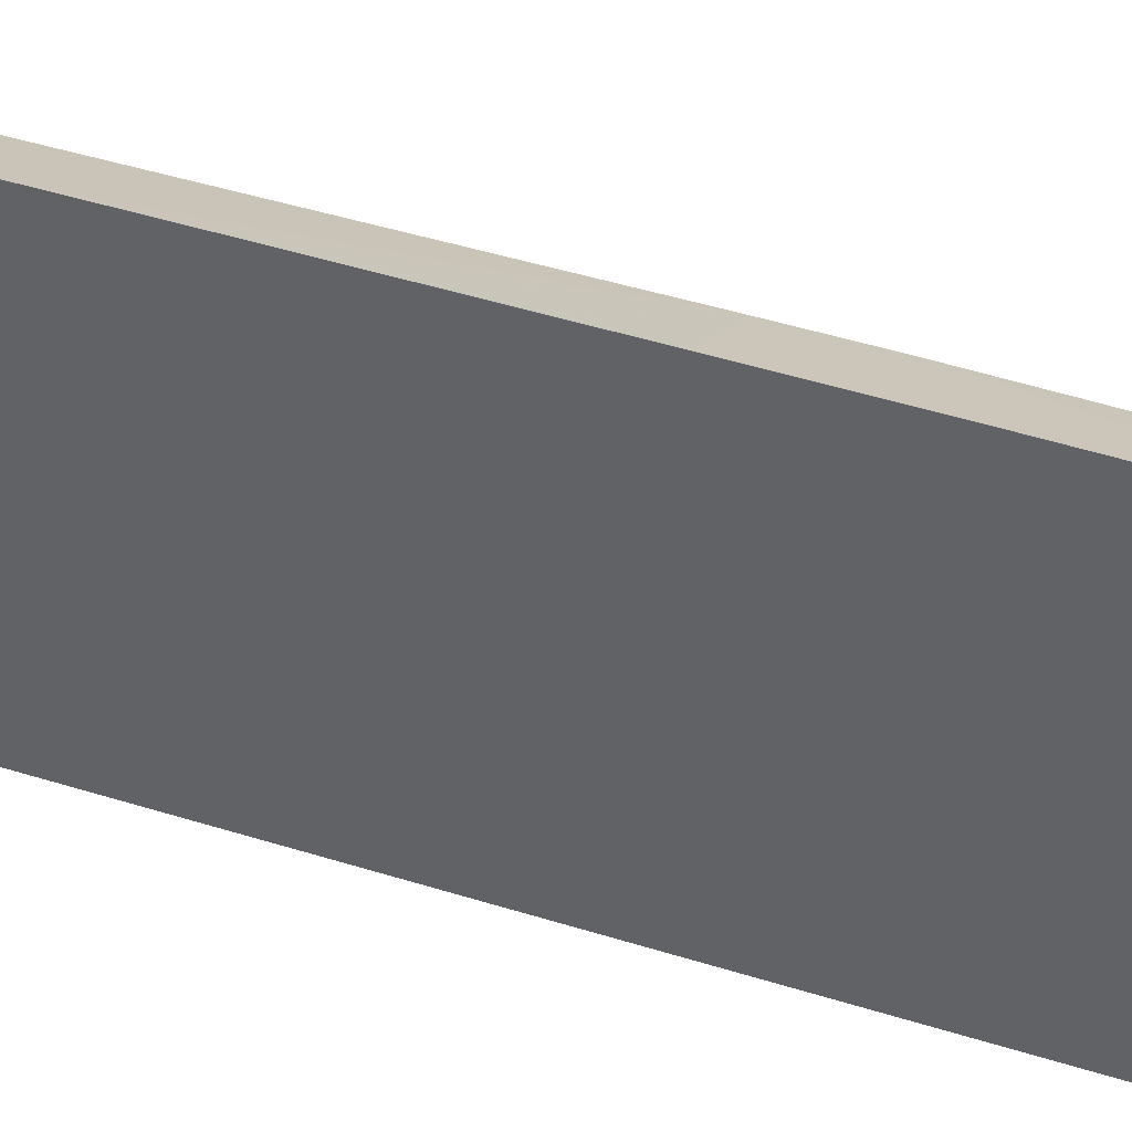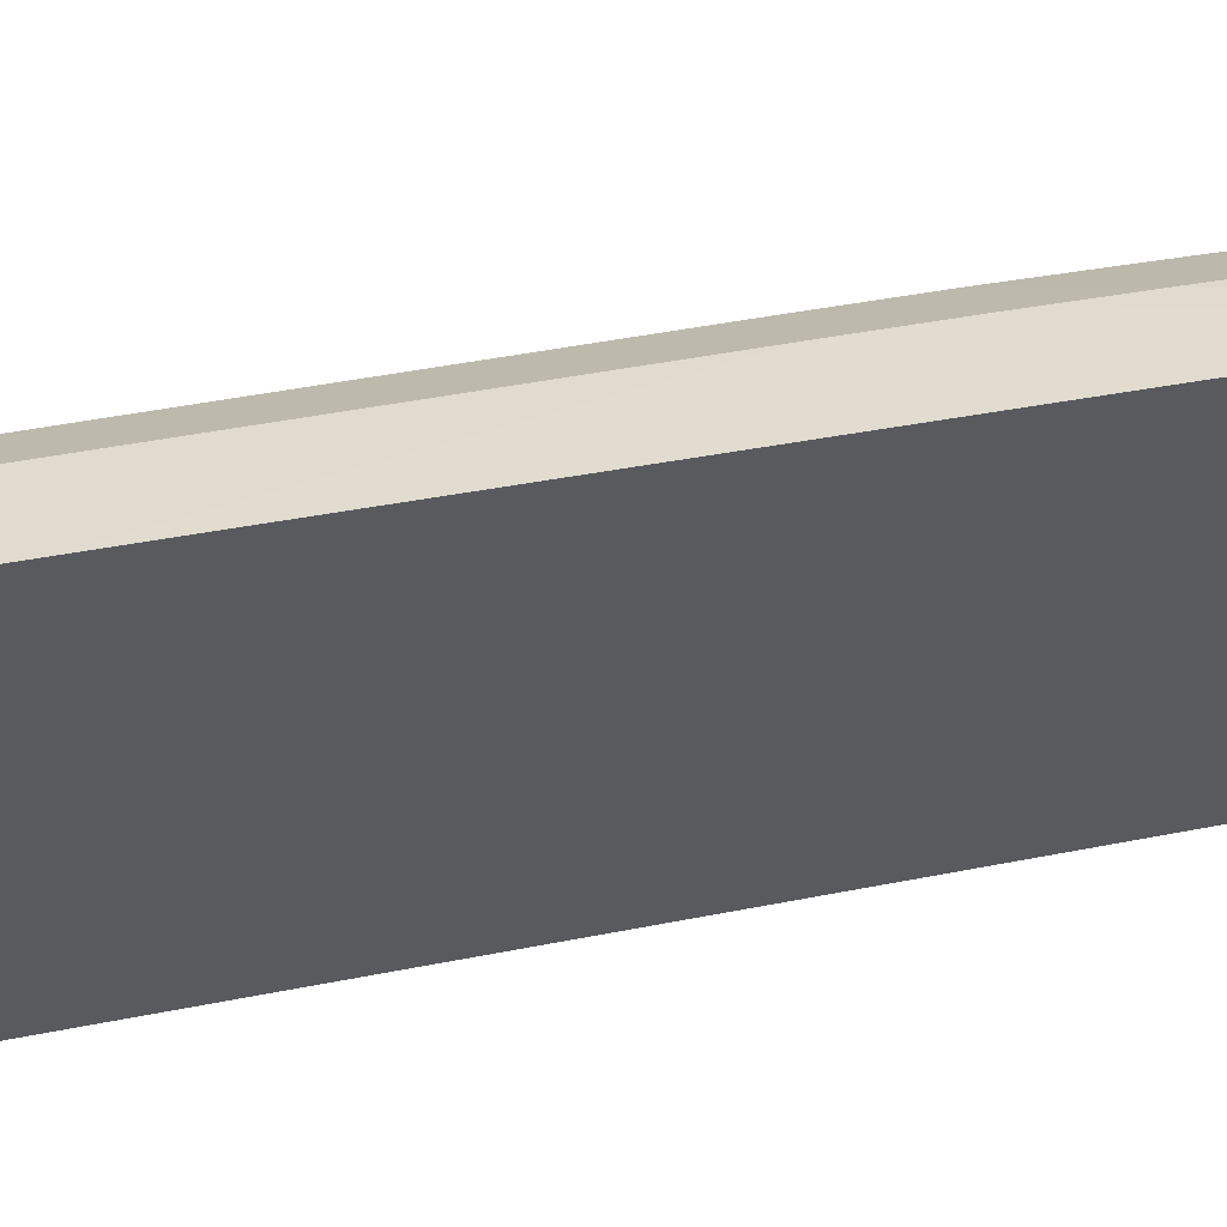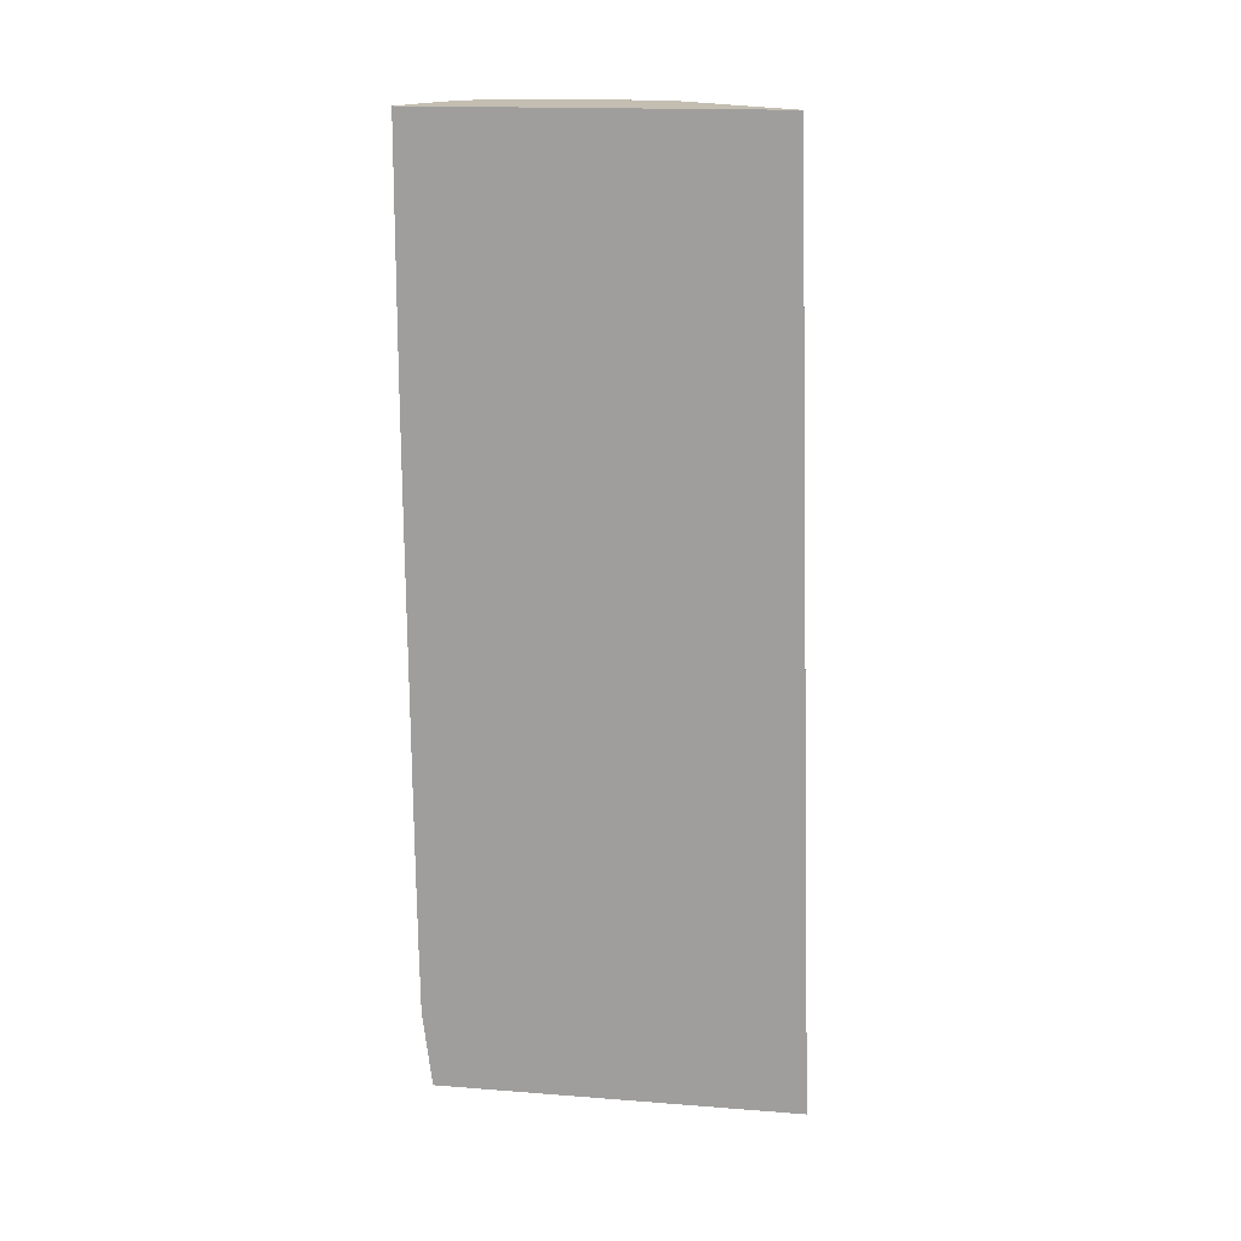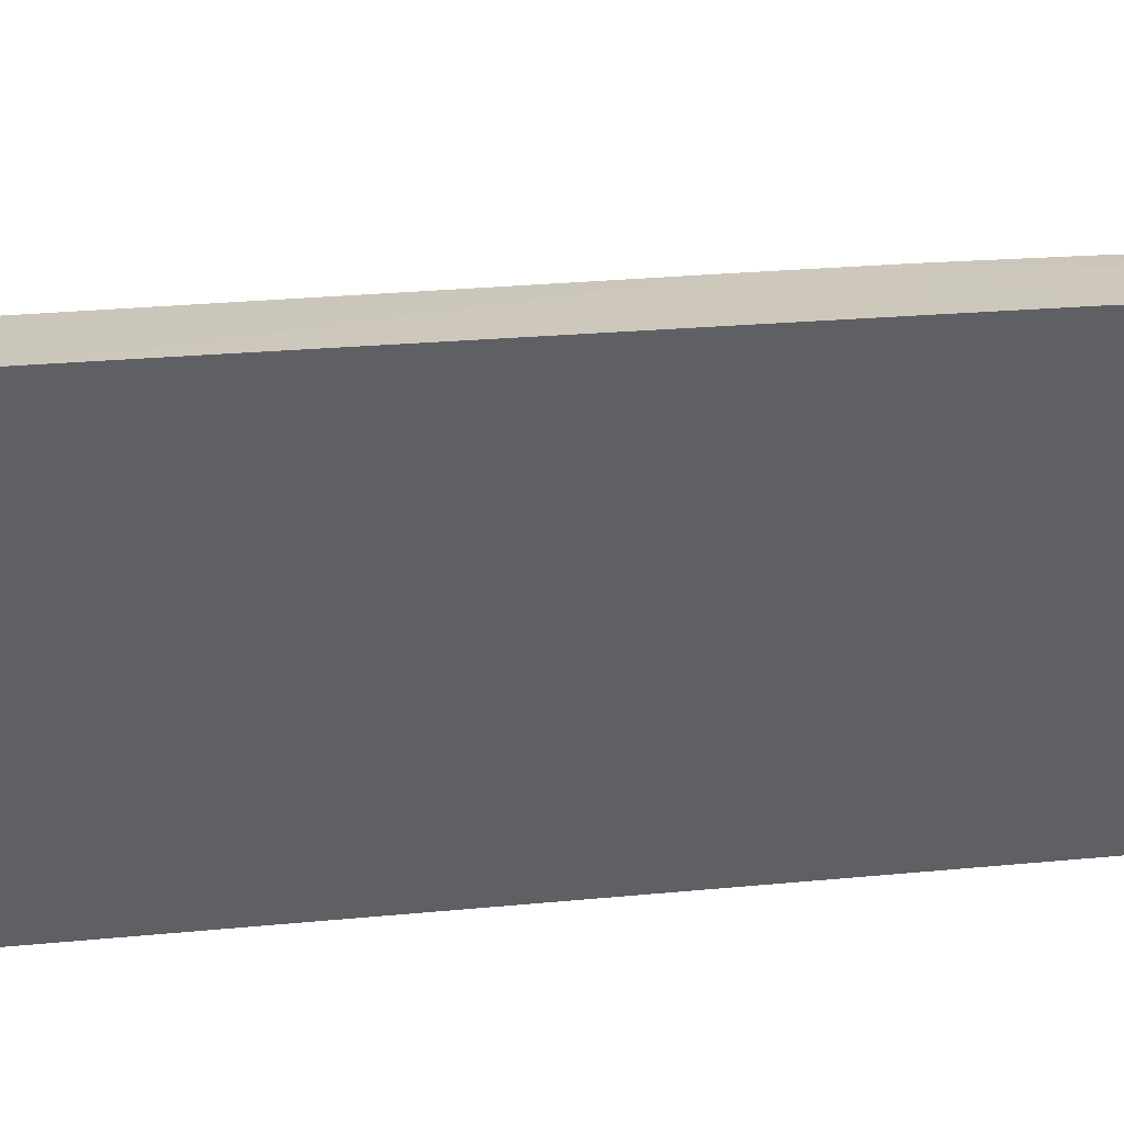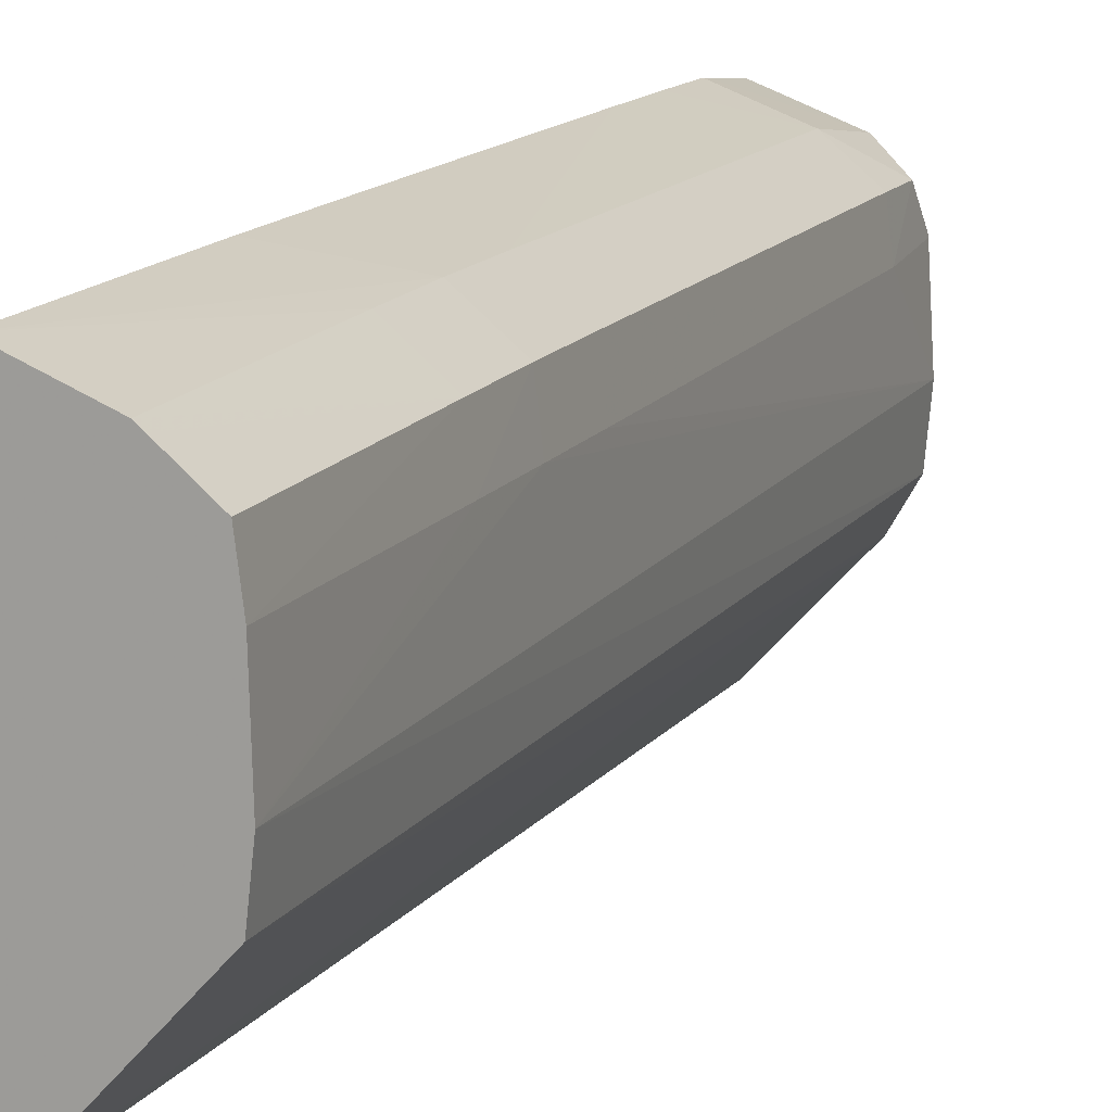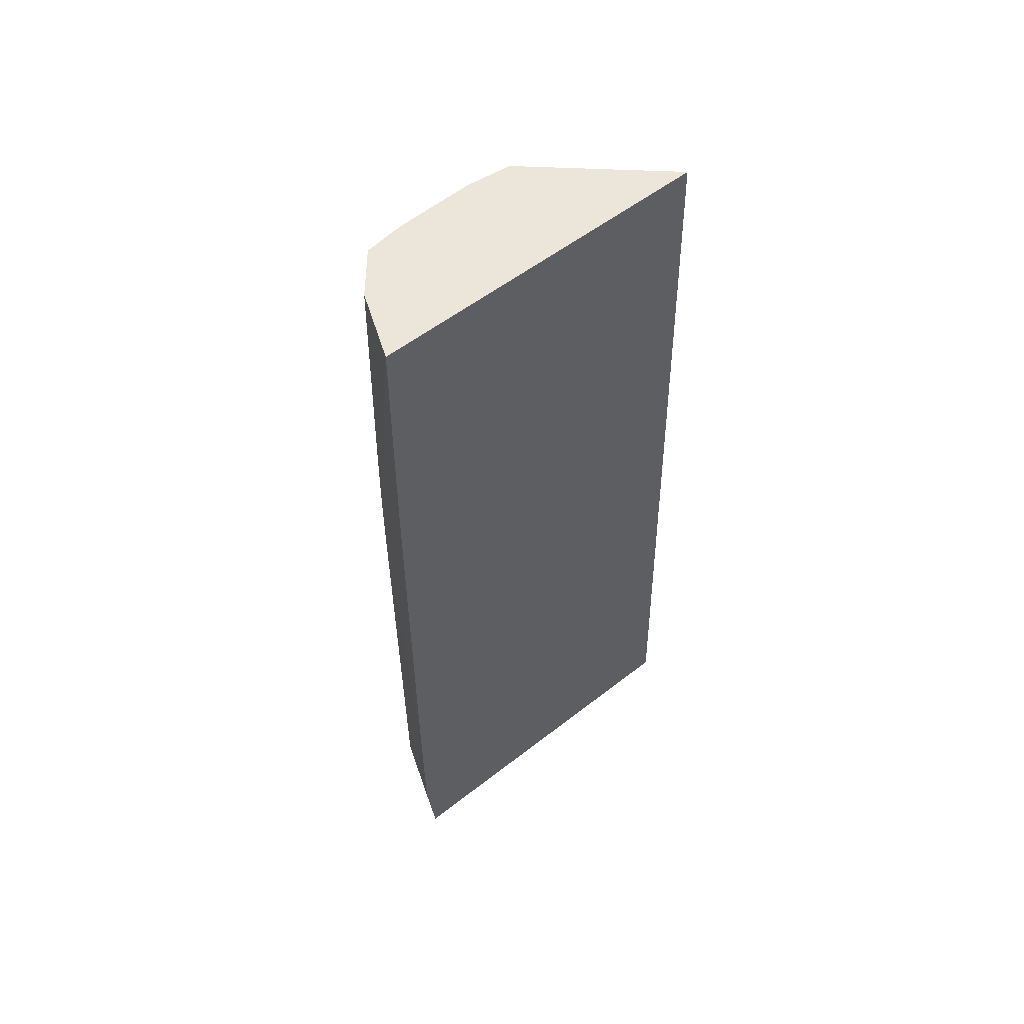
<metadata>
{"format":"obj","ext":"obj","renderer":"f3d","projection":"perspective","resolution":1024,"background":"white","views":[{"elev":38.5,"azim":113.6,"up":"+Z"},{"elev":55.6,"azim":79.4,"up":"+Z"},{"elev":17.2,"azim":98.7,"up":"+Y"},{"elev":42.3,"azim":85.2,"up":"+Z"},{"elev":13.7,"azim":-159.1,"up":"+Z"},{"elev":55.1,"azim":50.5,"up":"+Y"}]}
</metadata>
<code>
v -0.08857 0.006018 0.1428
v -0.09229 0.002296 0.1414
v -0.08857 0.002296 0.1428
v -0.08857 0.01031 0.1427
v -0.08857 0.01884 0.1427
v -0.09229 0.006591 0.1414
v -0.09459 0.002296 0.1395
v -0.09459 -0.002 0.1395
v -0.09229 -0.002 0.1414
v -0.08857 -0.002 0.1428
v -0.08857 0.01884 0.1236
v -0.09229 0.01884 0.1412
v -0.09457 0.006591 0.1395
v -0.09487 0.002296 0.1371
v -0.09487 -0.002 0.1371
v -0.09485 0.006591 0.1371
v -0.09481 -0.02776 0.1371
v -0.09452 -0.02776 0.1394
v -0.09229 -0.02776 0.1412
v -0.08857 -0.02404 0.1427
v -0.08857 -0.01974 0.1427
v -0.08857 -0.01487 0.1427
v -0.0946 0.01884 0.1303
v -0.08857 -0.03206 0.1222
v -0.09347 -0.03207 0.1275
v -0.09262 0.01884 0.1409
v -0.09449 0.01884 0.1393
v -0.09477 0.01884 0.1371
v -0.09489 0.01884 0.1328
v -0.09498 -0.03206 0.1328
v -0.09498 -0.03207 0.1328
v -0.09495 -0.03207 0.1332
v -0.0947 -0.03207 0.1373
v -0.09469 -0.03207 0.1374
v -0.0945 -0.03076 0.1393
v -0.09267 -0.03207 0.1406
v -0.0926 -0.03207 0.1406
v -0.08857 -0.02776 0.1426
v -0.09469 -0.03207 0.1297
v -0.08857 -0.03207 0.1222
v -0.09277 -0.03207 0.1405
v -0.08857 -0.03207 0.1421
v -0.08857 -0.02829 0.1426
f 1 2 3
f 1 3 10
f 1 10 22
f 1 22 21
f 1 21 20
f 1 20 38
f 1 38 43
f 1 43 42
f 1 42 40
f 1 40 24
f 1 24 11
f 1 11 5
f 1 5 4
f 1 4 2
f 2 4 5
f 2 5 6
f 2 6 7
f 2 7 8
f 2 8 9
f 2 9 10
f 2 10 3
f 5 11 23
f 5 23 29
f 5 29 28
f 5 28 27
f 5 27 26
f 5 26 12
f 5 12 6
f 6 13 7
f 6 12 13
f 7 14 15
f 7 15 8
f 7 13 16
f 7 16 14
f 8 15 17
f 8 17 18
f 8 18 9
f 9 18 19
f 9 19 20
f 9 20 21
f 9 21 22
f 9 22 10
f 11 24 25
f 11 25 23
f 12 26 13
f 13 26 27
f 13 27 28
f 13 28 16
f 14 16 29
f 14 29 30
f 14 30 31
f 14 31 15
f 15 31 17
f 16 28 29
f 17 31 32
f 17 32 33
f 17 33 34
f 17 34 35
f 17 35 18
f 18 35 19
f 19 35 36
f 19 36 37
f 19 37 38
f 19 38 20
f 23 25 39
f 23 39 29
f 24 40 25
f 25 40 42
f 25 42 37
f 25 37 36
f 25 36 41
f 25 41 34
f 25 34 33
f 25 33 32
f 25 32 31
f 25 31 39
f 29 39 30
f 30 39 31
f 34 41 35
f 35 41 36
f 37 42 43
f 37 43 38

</code>
